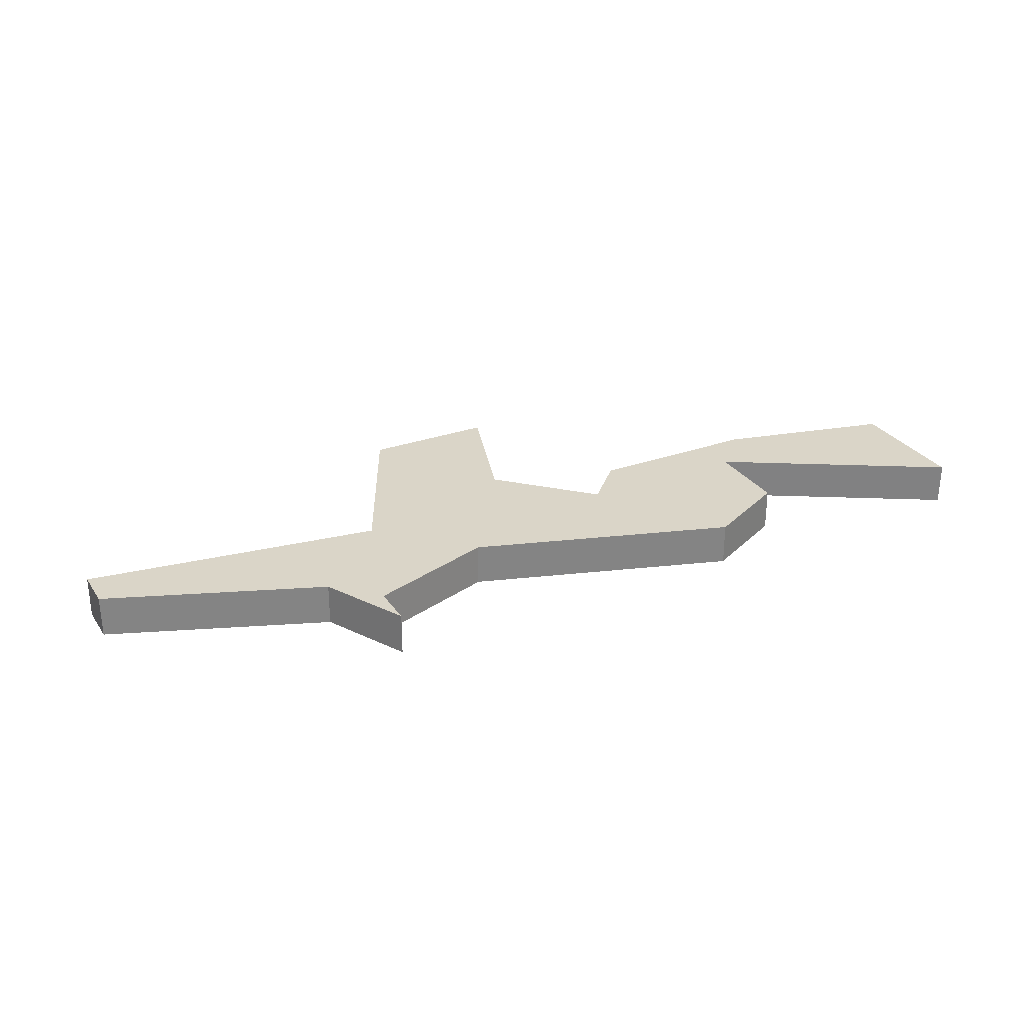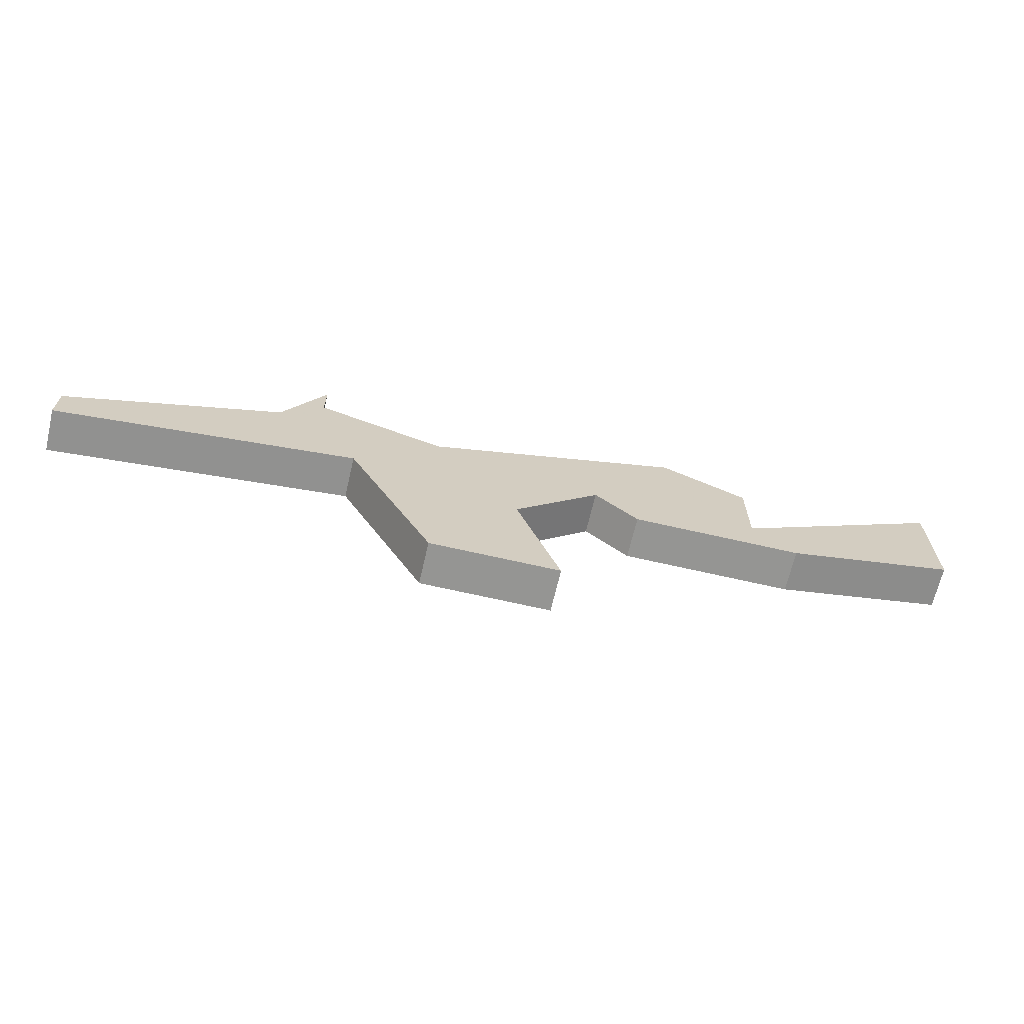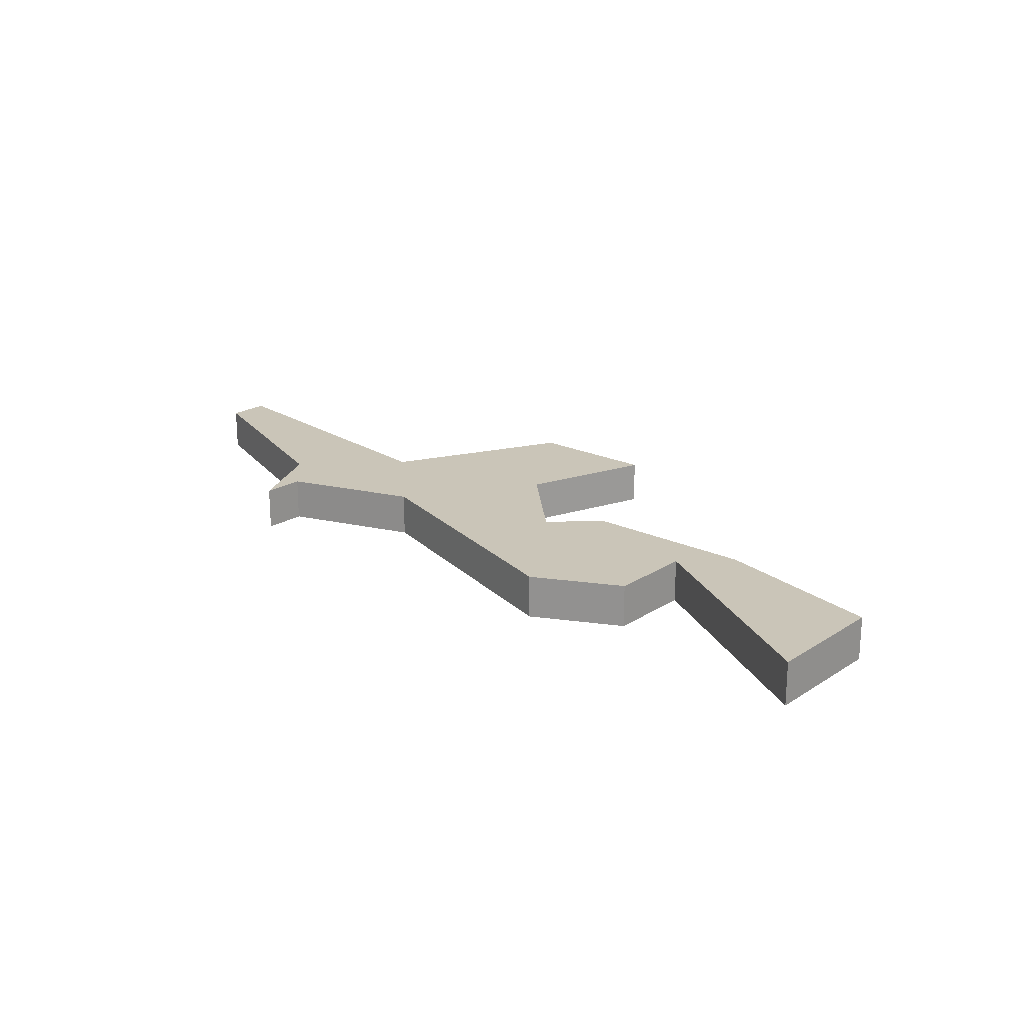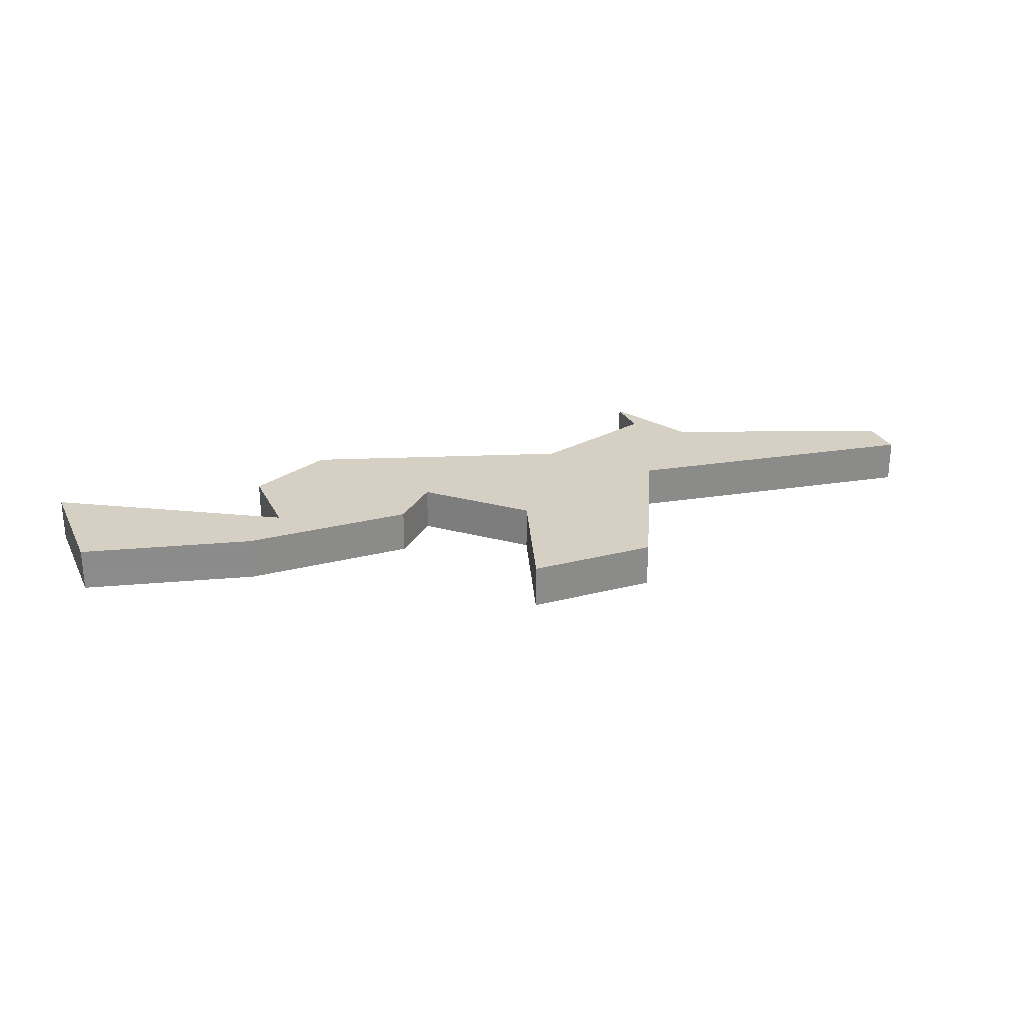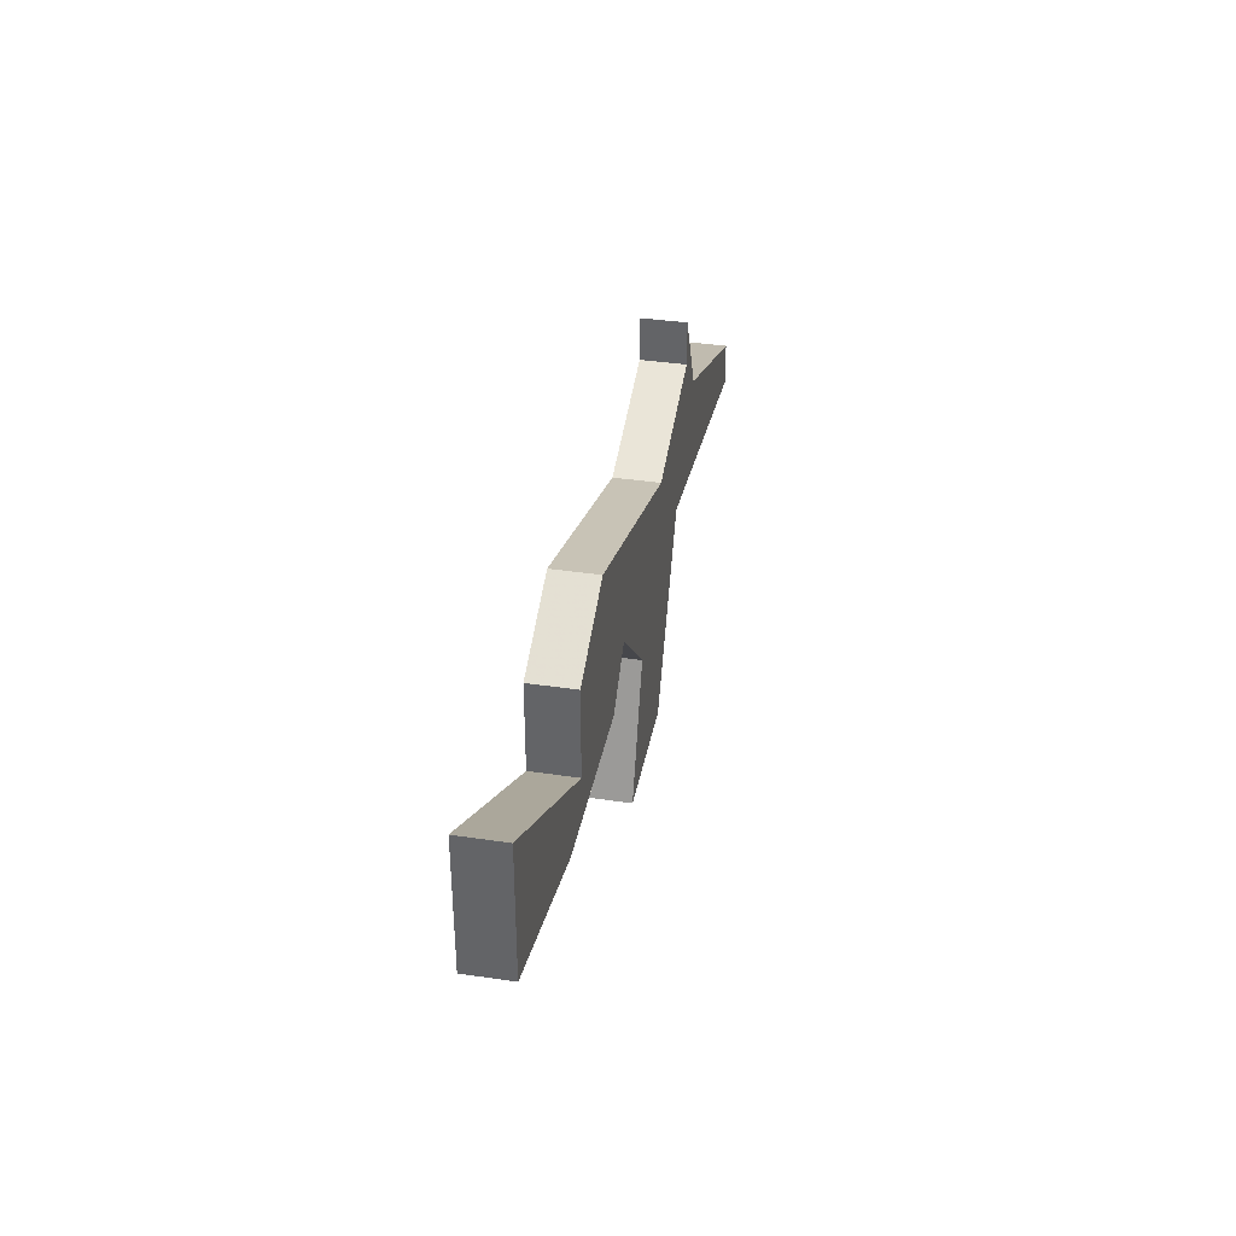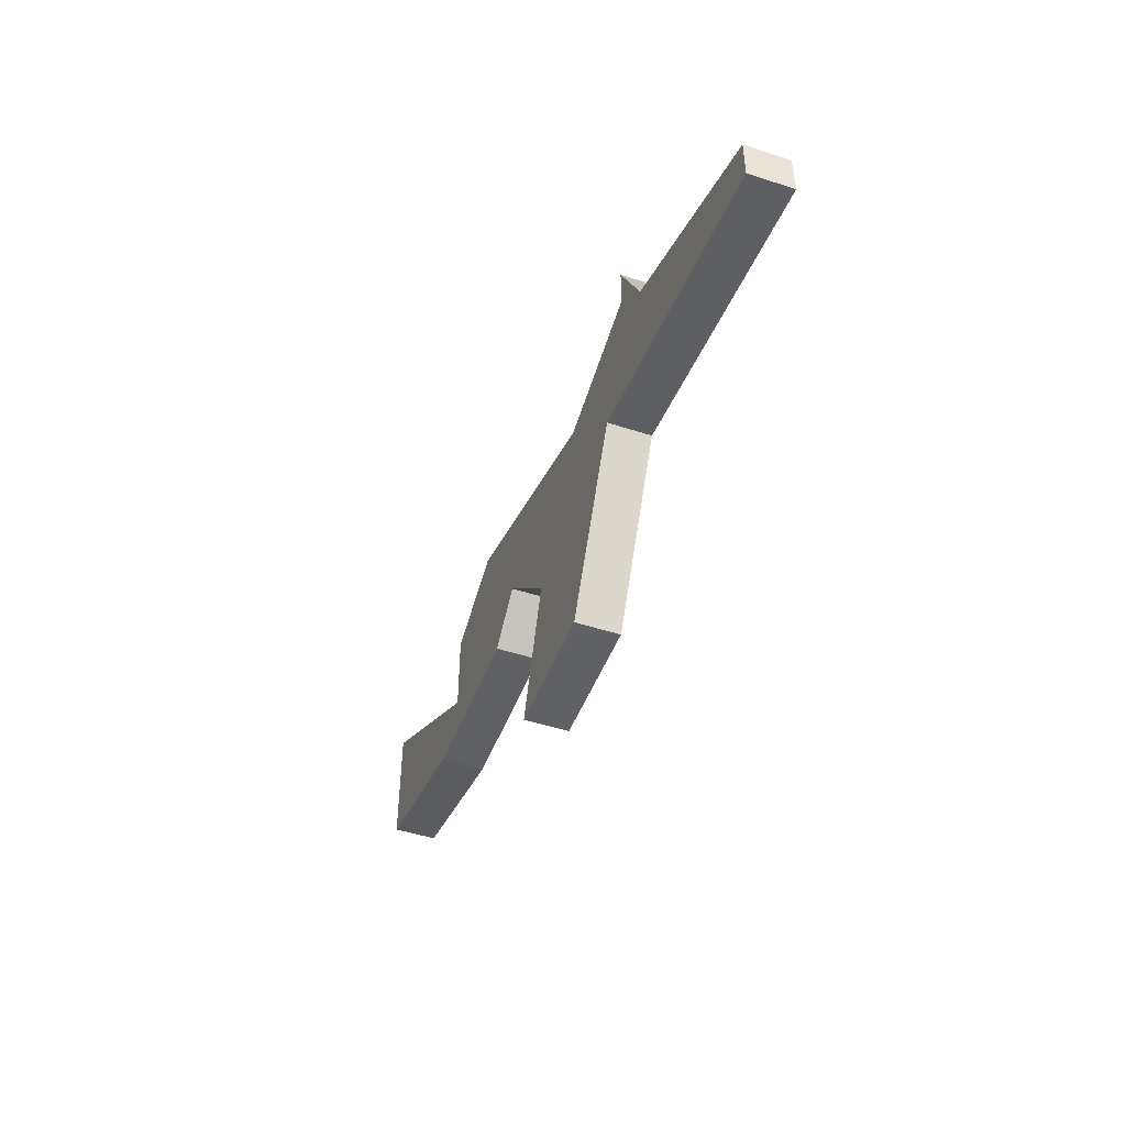
<metadata>
{"format":"obj","ext":"obj","renderer":"f3d","projection":"perspective","resolution":1024,"background":"white","views":[{"elev":29.1,"azim":152.3,"up":"+Z"},{"elev":-67.3,"azim":167.0,"up":"+Y"},{"elev":20.4,"azim":-139.1,"up":"+Z"},{"elev":26.4,"azim":-22.1,"up":"+Z"},{"elev":37.2,"azim":-79.1,"up":"+Y"},{"elev":-47.7,"azim":69.8,"up":"+Y"}]}
</metadata>
<code>
v 3253 -276 0
v 3253 -277 0
v 3250 -278 0
v 3244 -276 0
v 3242 -277 0
v 3242 -279 0
v 3237 -276 0
v 3237 -279 0
v 3241 -280 0
v 3245 -280 0
v 3246 -279 0
v 3248 -281 0
v 3247 -284 0
v 3250 -284 0
v 3252 -280 0
v 3259 -281 0
v 3259 -280 0
v 3254 -278 0
v 3253 -276 1
v 3253 -277 1
v 3250 -278 1
v 3244 -276 1
v 3242 -277 1
v 3242 -279 1
v 3237 -276 1
v 3237 -279 1
v 3241 -280 1
v 3245 -280 1
v 3246 -279 1
v 3248 -281 1
v 3247 -284 1
v 3250 -284 1
v 3252 -280 1
v 3259 -281 1
v 3259 -280 1
v 3254 -278 1
f 2 1 18
f 5 4 3
f 8 7 6
f 10 9 8
f 14 13 12
f 17 16 15
f 3 2 18
f 6 5 3
f 10 8 6
f 15 14 12
f 18 17 15
f 6 3 18
f 11 10 6
f 15 12 11
f 11 6 18
f 18 15 11
f 36 19 20
f 21 22 23
f 24 25 26
f 26 27 28
f 30 31 32
f 33 34 35
f 36 20 21
f 21 23 24
f 24 26 28
f 30 32 33
f 33 35 36
f 36 21 24
f 24 28 29
f 29 30 33
f 36 24 29
f 29 33 36
f 20 19 2
f 2 19 1
f 21 20 3
f 3 20 2
f 22 21 4
f 4 21 3
f 23 22 5
f 5 22 4
f 24 23 6
f 6 23 5
f 25 24 7
f 7 24 6
f 26 25 8
f 8 25 7
f 27 26 9
f 9 26 8
f 28 27 10
f 10 27 9
f 29 28 11
f 11 28 10
f 30 29 12
f 12 29 11
f 31 30 13
f 13 30 12
f 32 31 14
f 14 31 13
f 33 32 15
f 15 32 14
f 34 33 16
f 16 33 15
f 35 34 17
f 17 34 16
f 19 36 1
f 1 36 18
f 36 35 18
f 18 35 17

</code>
